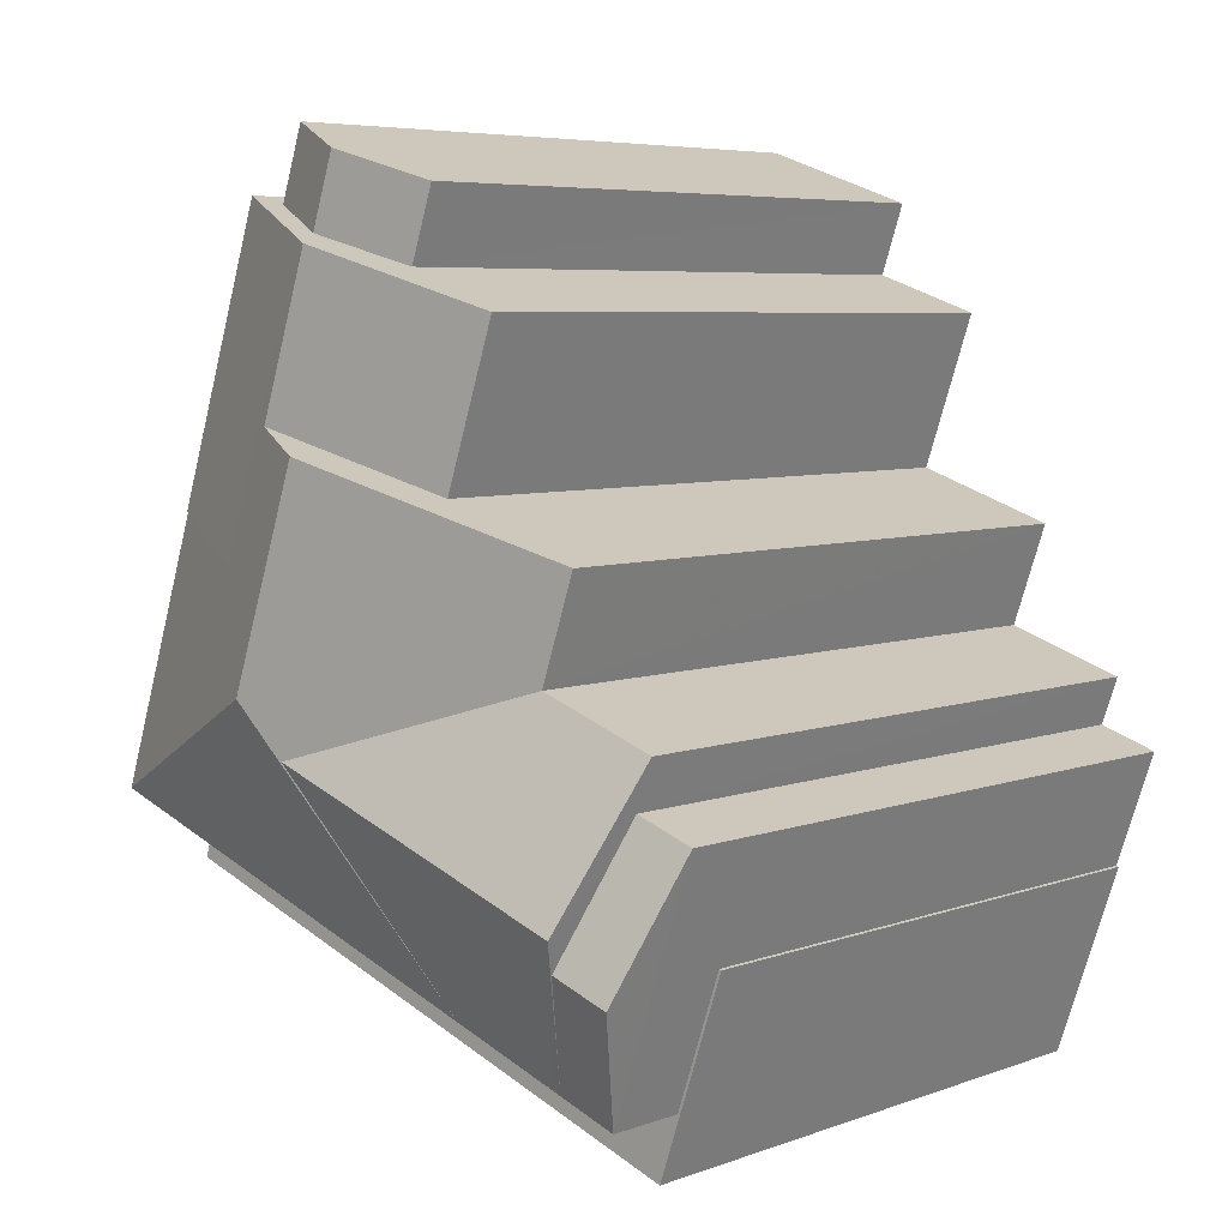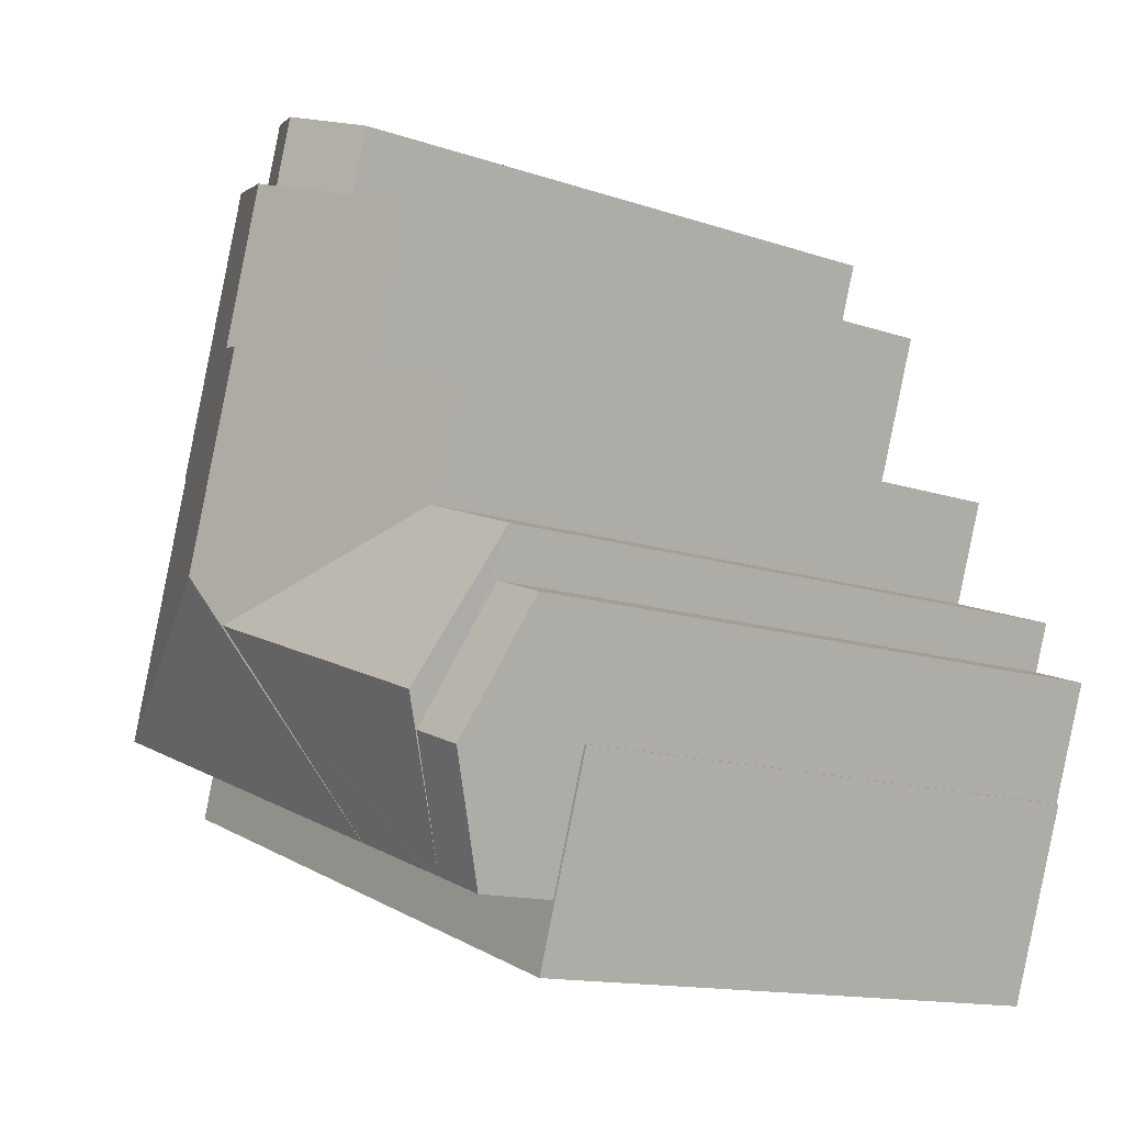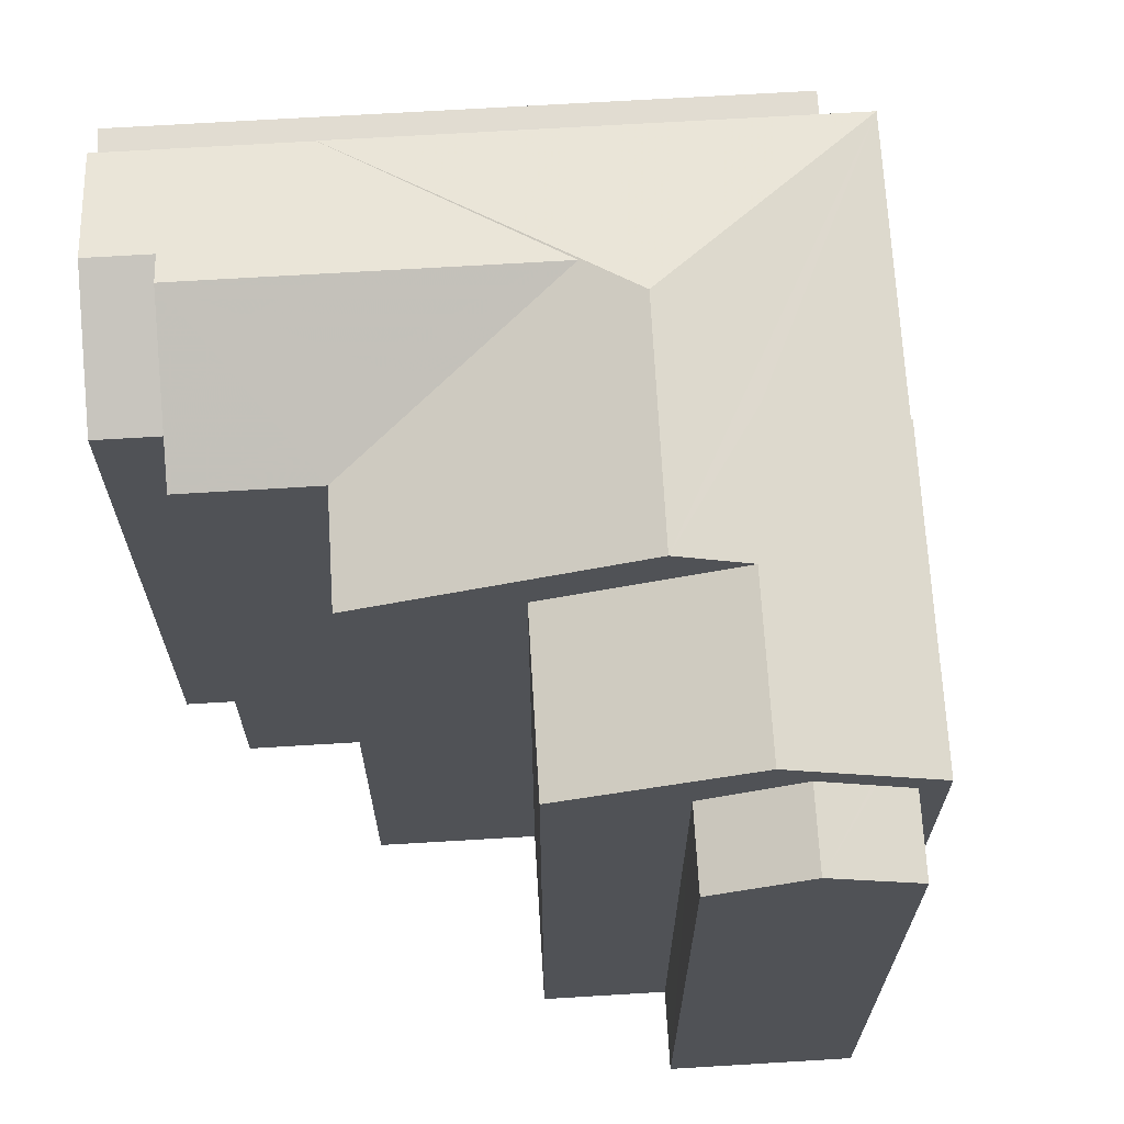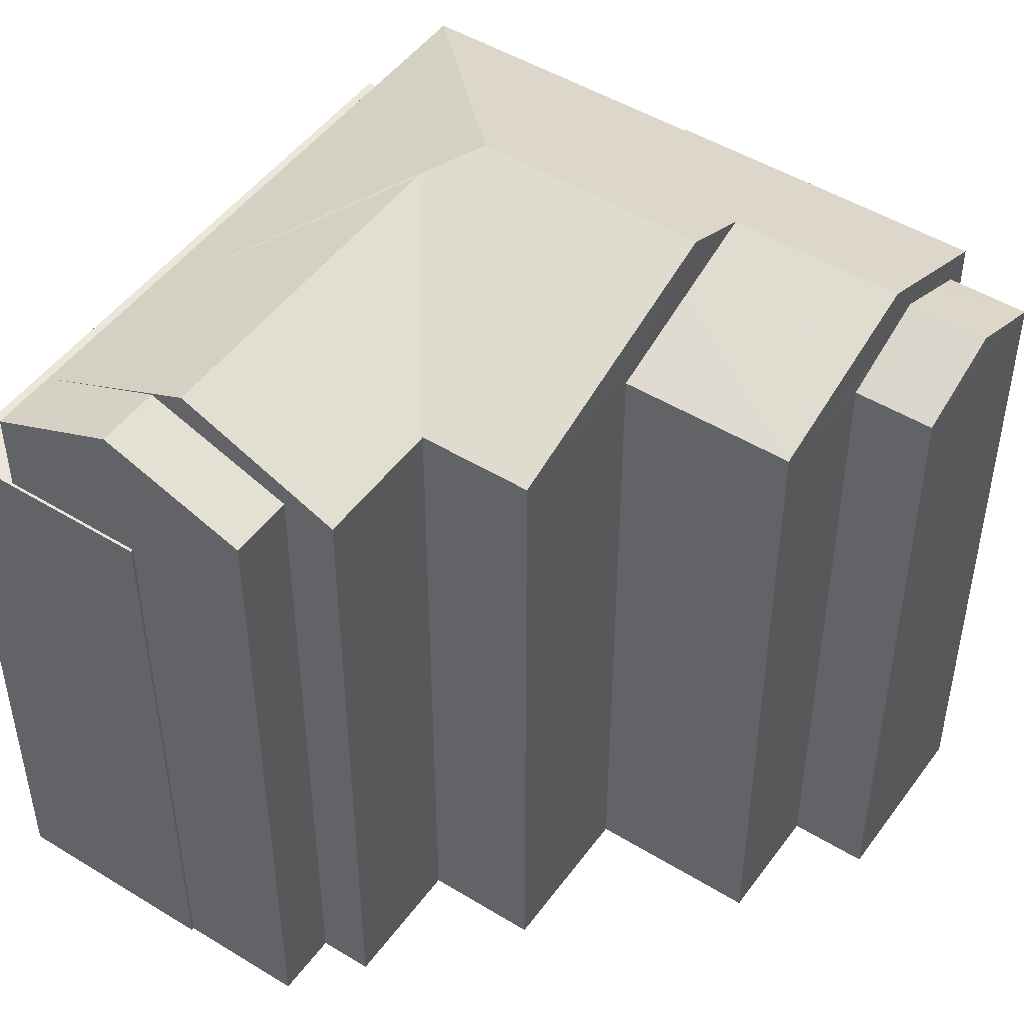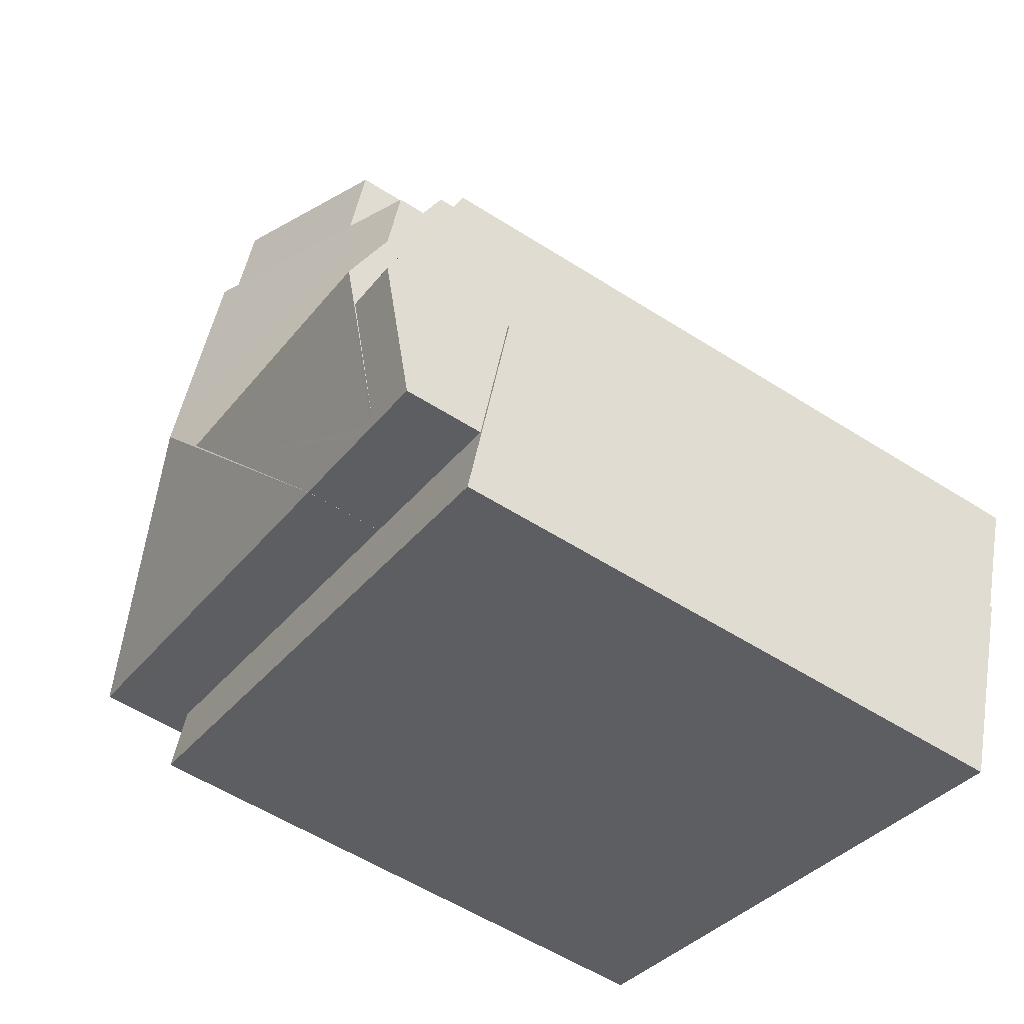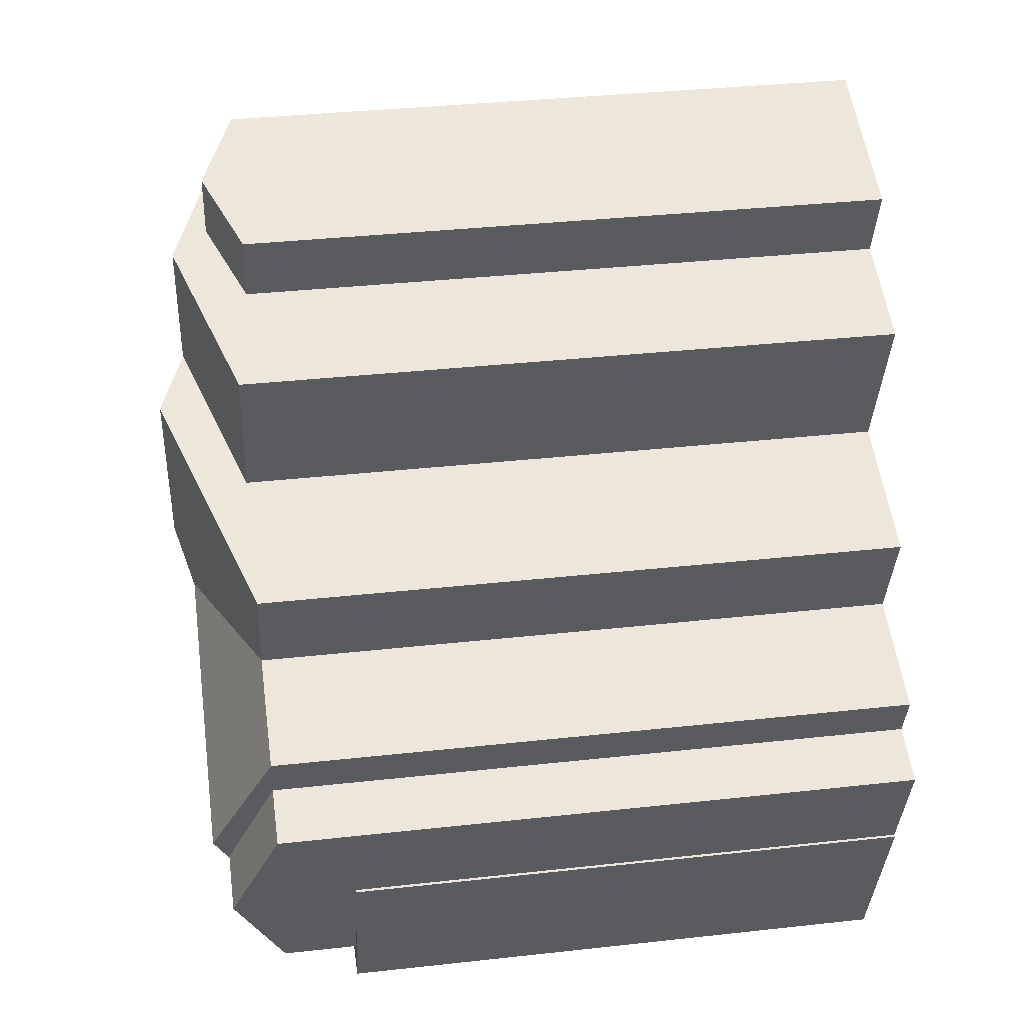
<metadata>
{"format":"obj","ext":"obj","renderer":"f3d","projection":"perspective","resolution":1024,"background":"white","views":[{"elev":6.0,"azim":42.6,"up":"+Y"},{"elev":-13.6,"azim":52.7,"up":"+Y"},{"elev":69.0,"azim":157.6,"up":"+Z"},{"elev":48.3,"azim":105.5,"up":"+Z"},{"elev":-56.2,"azim":56.2,"up":"+Y"},{"elev":35.6,"azim":81.7,"up":"+Y"}]}
</metadata>
<code>
v 1.322e+04 -1.437e+04 8.837
v 1.322e+04 -1.437e+04 8.837
v 1.323e+04 -1.437e+04 8.838
v 1.322e+04 -1.438e+04 8.837
v 1.322e+04 -1.438e+04 8.837
v 1.323e+04 -1.437e+04 8.838
v 1.323e+04 -1.437e+04 8.839
v 1.323e+04 -1.437e+04 8.839
v 1.323e+04 -1.438e+04 8.837
v 1.322e+04 -1.438e+04 8.836
v 1.323e+04 -1.438e+04 8.838
v 1.323e+04 -1.438e+04 8.838
v 1.323e+04 -1.437e+04 8.839
v 1.323e+04 -1.437e+04 8.838
v 1.323e+04 -1.437e+04 8.839
v 1.323e+04 -1.438e+04 8.838
v 1.323e+04 -1.438e+04 8.838
v 1.323e+04 -1.437e+04 8.838
v 1.323e+04 -1.437e+04 8.838
v 1.323e+04 -1.437e+04 8.838
v 1.323e+04 -1.437e+04 17.87
v 1.323e+04 -1.437e+04 17.59
v 1.323e+04 -1.437e+04 18.07
v 1.323e+04 -1.437e+04 18.07
v 1.323e+04 -1.437e+04 17.8
v 1.323e+04 -1.437e+04 17.59
v 1.323e+04 -1.437e+04 17.8
v 1.323e+04 -1.437e+04 17.78
v 1.323e+04 -1.437e+04 17.59
v 1.323e+04 -1.437e+04 17.59
v 1.323e+04 -1.437e+04 18.21
v 1.323e+04 -1.437e+04 17.8
v 1.323e+04 -1.437e+04 18.55
v 1.323e+04 -1.437e+04 18.55
v 1.323e+04 -1.437e+04 17.8
v 1.323e+04 -1.437e+04 18.48
v 1.322e+04 -1.437e+04 17.8
v 1.323e+04 -1.437e+04 18.47
v 1.323e+04 -1.437e+04 17.8
v 1.323e+04 -1.438e+04 16.75
v 1.323e+04 -1.438e+04 16.74
v 1.323e+04 -1.438e+04 16.75
v 1.322e+04 -1.438e+04 16.74
v 1.322e+04 -1.438e+04 16.74
v 1.323e+04 -1.438e+04 16.74
v 1.323e+04 -1.438e+04 16.74
v 1.323e+04 -1.438e+04 16.74
v 1.323e+04 -1.438e+04 16.74
v 1.323e+04 -1.438e+04 18.31
v 1.323e+04 -1.438e+04 18.49
v 1.323e+04 -1.438e+04 18.49
v 1.323e+04 -1.438e+04 17.8
v 1.323e+04 -1.438e+04 17.81
v 1.323e+04 -1.438e+04 17.8
v 1.323e+04 -1.438e+04 17.81
v 1.323e+04 -1.438e+04 17.81
v 1.323e+04 -1.438e+04 17.99
v 1.323e+04 -1.438e+04 17.8
v 1.323e+04 -1.438e+04 17.8
v 1.323e+04 -1.437e+04 18.93
v 1.323e+04 -1.437e+04 17.8
v 1.323e+04 -1.437e+04 18.93
v 1.323e+04 -1.438e+04 17.8
v 1.323e+04 -1.438e+04 18.44
v 1.323e+04 -1.438e+04 17.8
v 1.323e+04 -1.437e+04 17.8
v 1.323e+04 -1.437e+04 18.19
v 1.323e+04 -1.438e+04 18.7
v 1.322e+04 -1.438e+04 17.8
v 1.322e+04 -1.437e+04 17.8
v 1.323e+04 -1.438e+04 17.8
v 1.323e+04 -1.438e+04 17.8
v 1.323e+04 -1.438e+04 17.8
v 1.323e+04 -1.438e+04 18.7
v 1.323e+04 -1.437e+04 17.8
f 1 2 3
f 4 1 5
f 6 7 8
f 1 3 6
f 5 9 10
f 9 11 12
f 13 6 8
f 14 13 15
f 11 16 17
f 16 18 19
f 18 14 20
f 5 1 14
f 1 6 13
f 18 9 5
f 18 11 9
f 14 1 13
f 11 18 16
f 18 5 14
f 21 22 23
f 24 21 23
f 25 26 22
f 21 25 22
f 27 23 28
f 27 24 23
f 28 23 29
f 30 28 29
f 31 32 33
f 34 31 33
f 31 35 32
f 36 37 38
f 34 33 36
f 33 37 36
f 33 39 37
f 40 41 42
f 43 44 45
f 46 47 45
f 42 41 48
f 45 44 48
f 41 46 48
f 46 45 48
f 49 50 51
f 49 52 50
f 53 54 55
f 56 52 49
f 54 56 55
f 54 52 56
f 51 50 57
f 57 58 59
f 57 50 58
f 60 61 62
f 63 64 65
f 64 60 65
f 66 61 67
f 61 60 67
f 68 60 64
f 67 60 68
f 69 60 62
f 62 38 69
f 69 38 70
f 36 38 62
f 69 65 60
f 71 72 73
f 55 64 53
f 72 71 63
f 64 63 53
f 53 63 71
f 56 74 55
f 55 74 64
f 74 68 64
f 67 68 74
f 66 67 74
f 75 66 74
f 23 22 29
f 30 29 7
f 6 30 7
f 29 8 7
f 29 22 8
f 26 8 22
f 26 13 8
f 33 32 25
f 27 39 33
f 25 21 33
f 27 33 24
f 33 21 24
f 38 37 70
f 35 15 32
f 35 14 15
f 1 37 2
f 1 70 37
f 37 3 2
f 37 39 3
f 13 26 15
f 15 26 32
f 26 25 32
f 30 3 39
f 30 6 3
f 39 27 28
f 39 28 30
f 12 48 9
f 12 42 48
f 9 44 10
f 9 48 44
f 5 10 44
f 43 5 44
f 40 42 12
f 11 40 12
f 52 40 58
f 58 40 17
f 52 41 40
f 17 40 11
f 58 50 52
f 59 58 17
f 16 59 17
f 54 71 73
f 54 73 52
f 73 41 52
f 73 46 41
f 71 54 53
f 45 65 43
f 5 43 4
f 4 43 69
f 43 65 69
f 31 62 35
f 62 61 35
f 36 62 34
f 34 62 31
f 35 61 20
f 14 35 20
f 66 20 61
f 66 18 20
f 69 1 4
f 69 70 1
f 65 45 72
f 45 47 72
f 63 65 72
f 56 49 74
f 74 57 75
f 57 59 75
f 51 57 74
f 49 51 74
f 66 75 19
f 18 66 19
f 59 19 75
f 59 16 19
f 46 73 72
f 47 46 72

</code>
